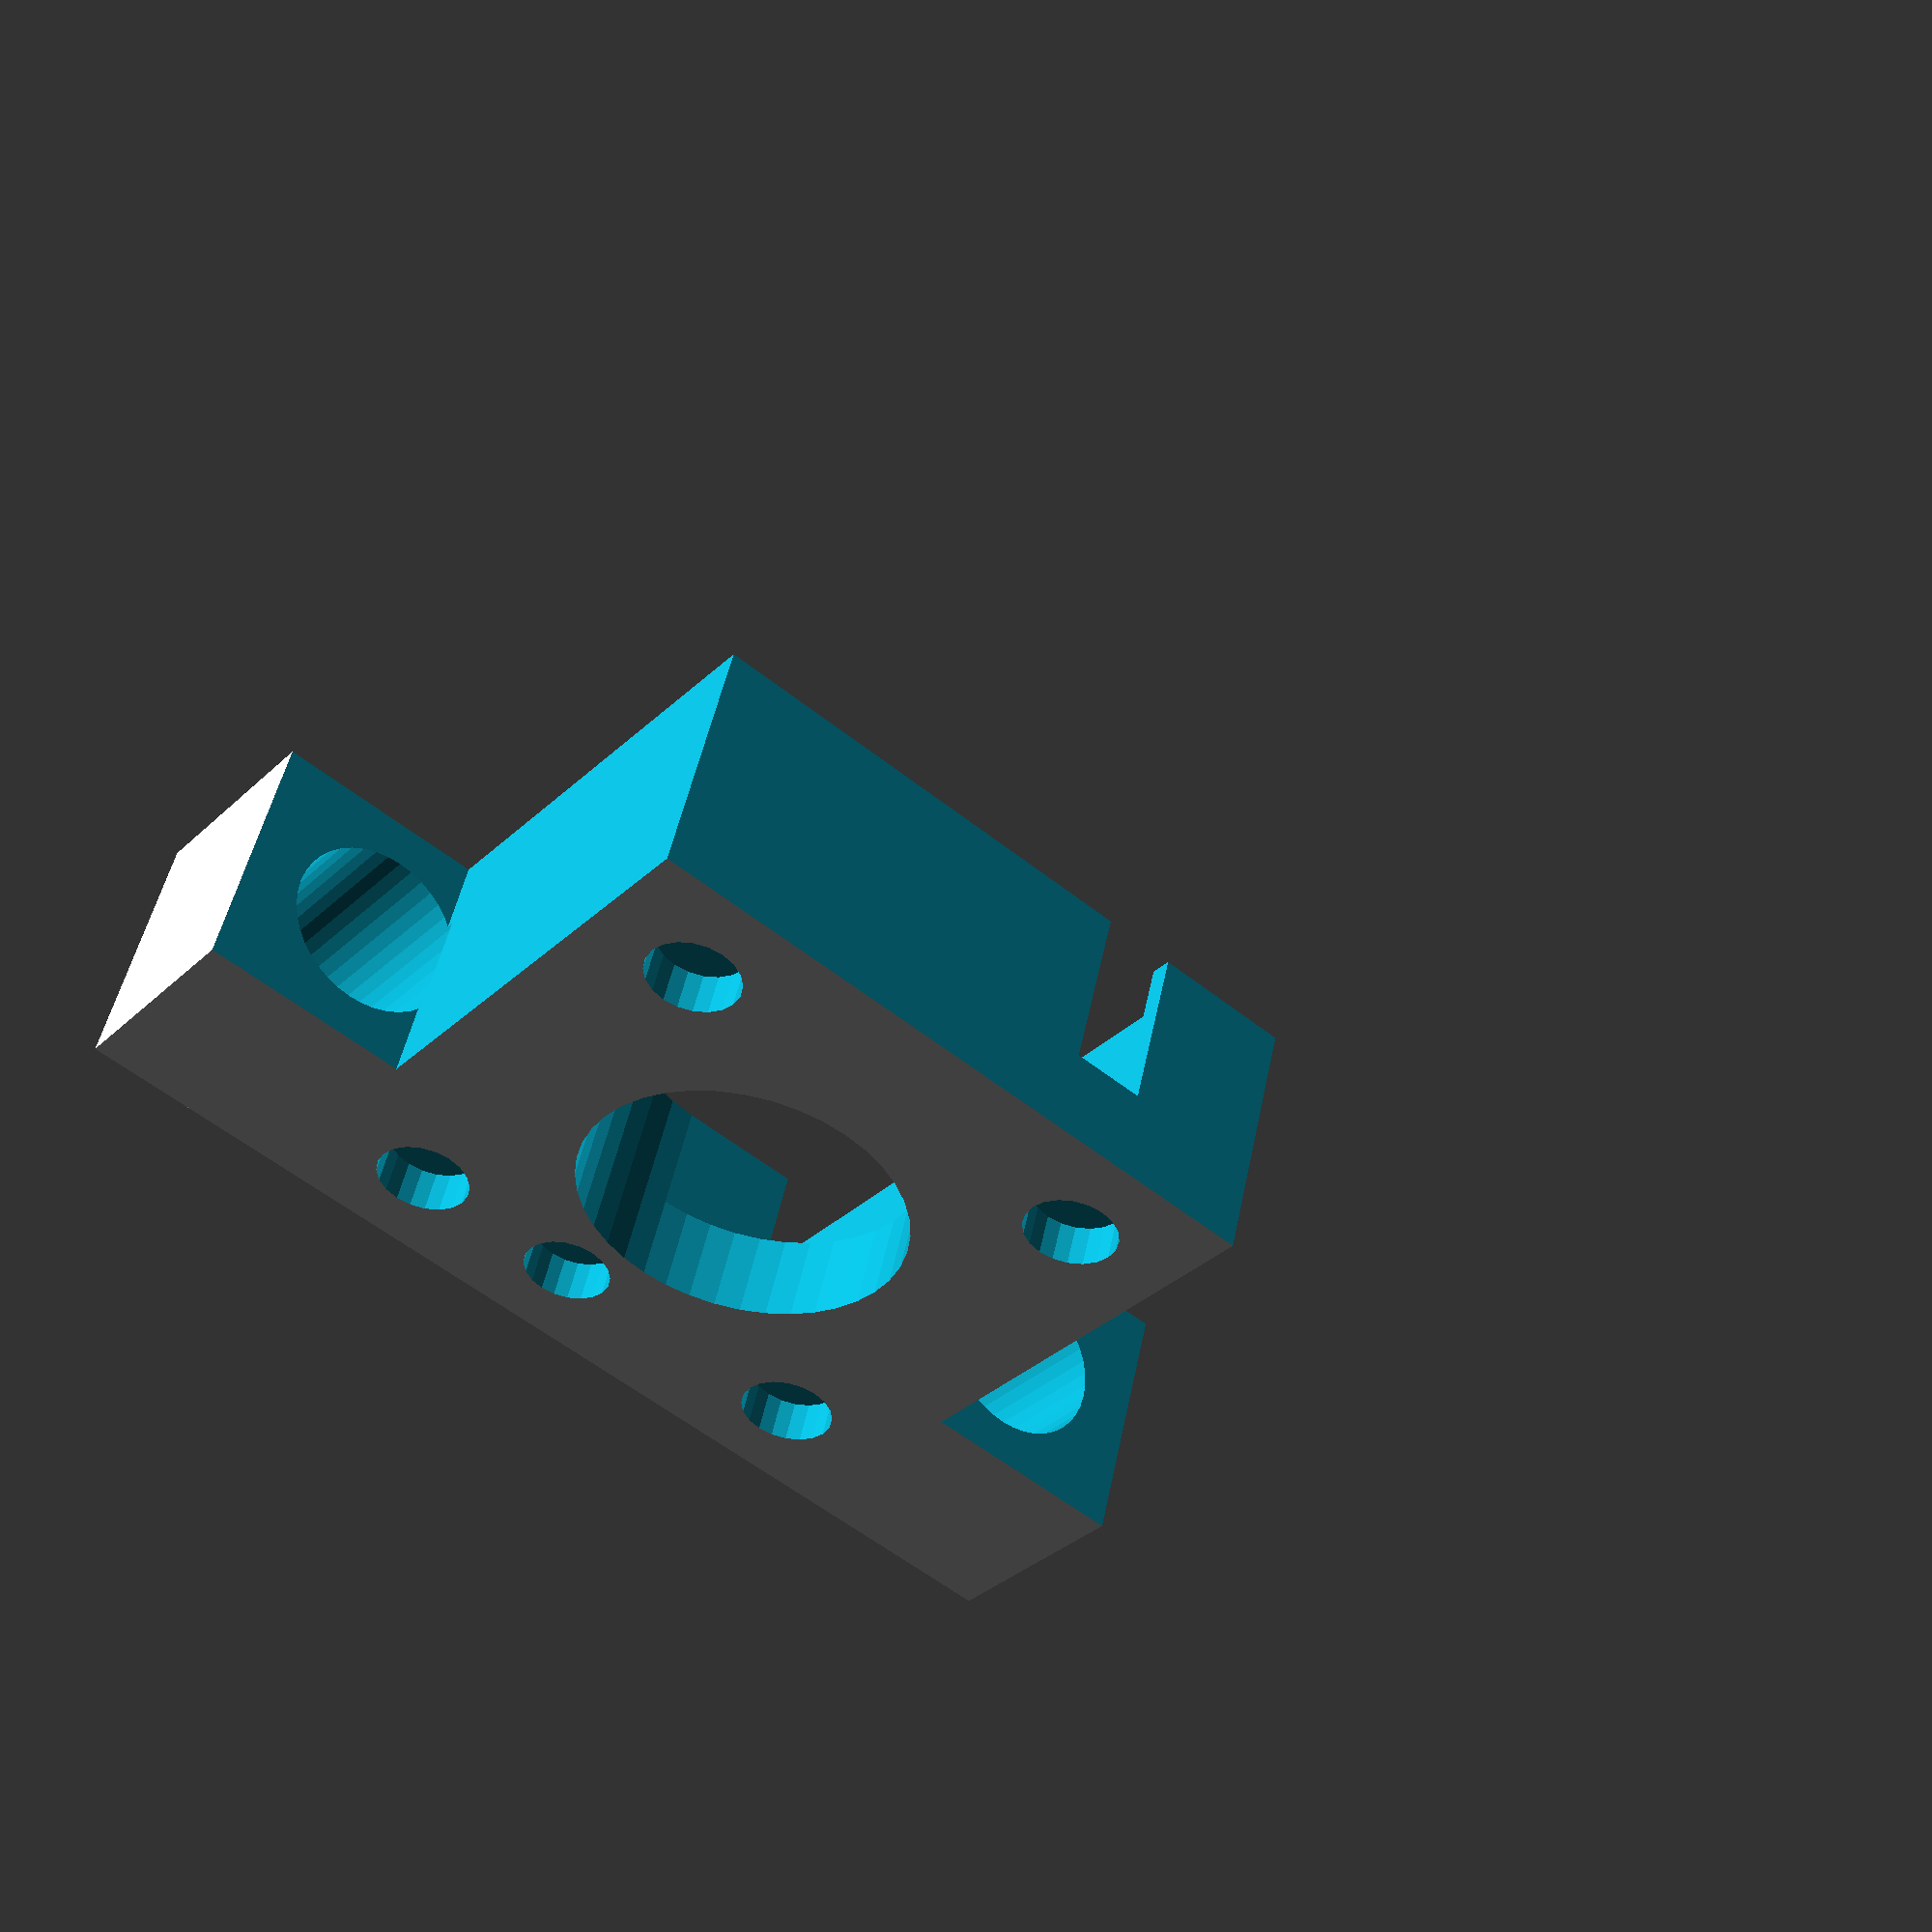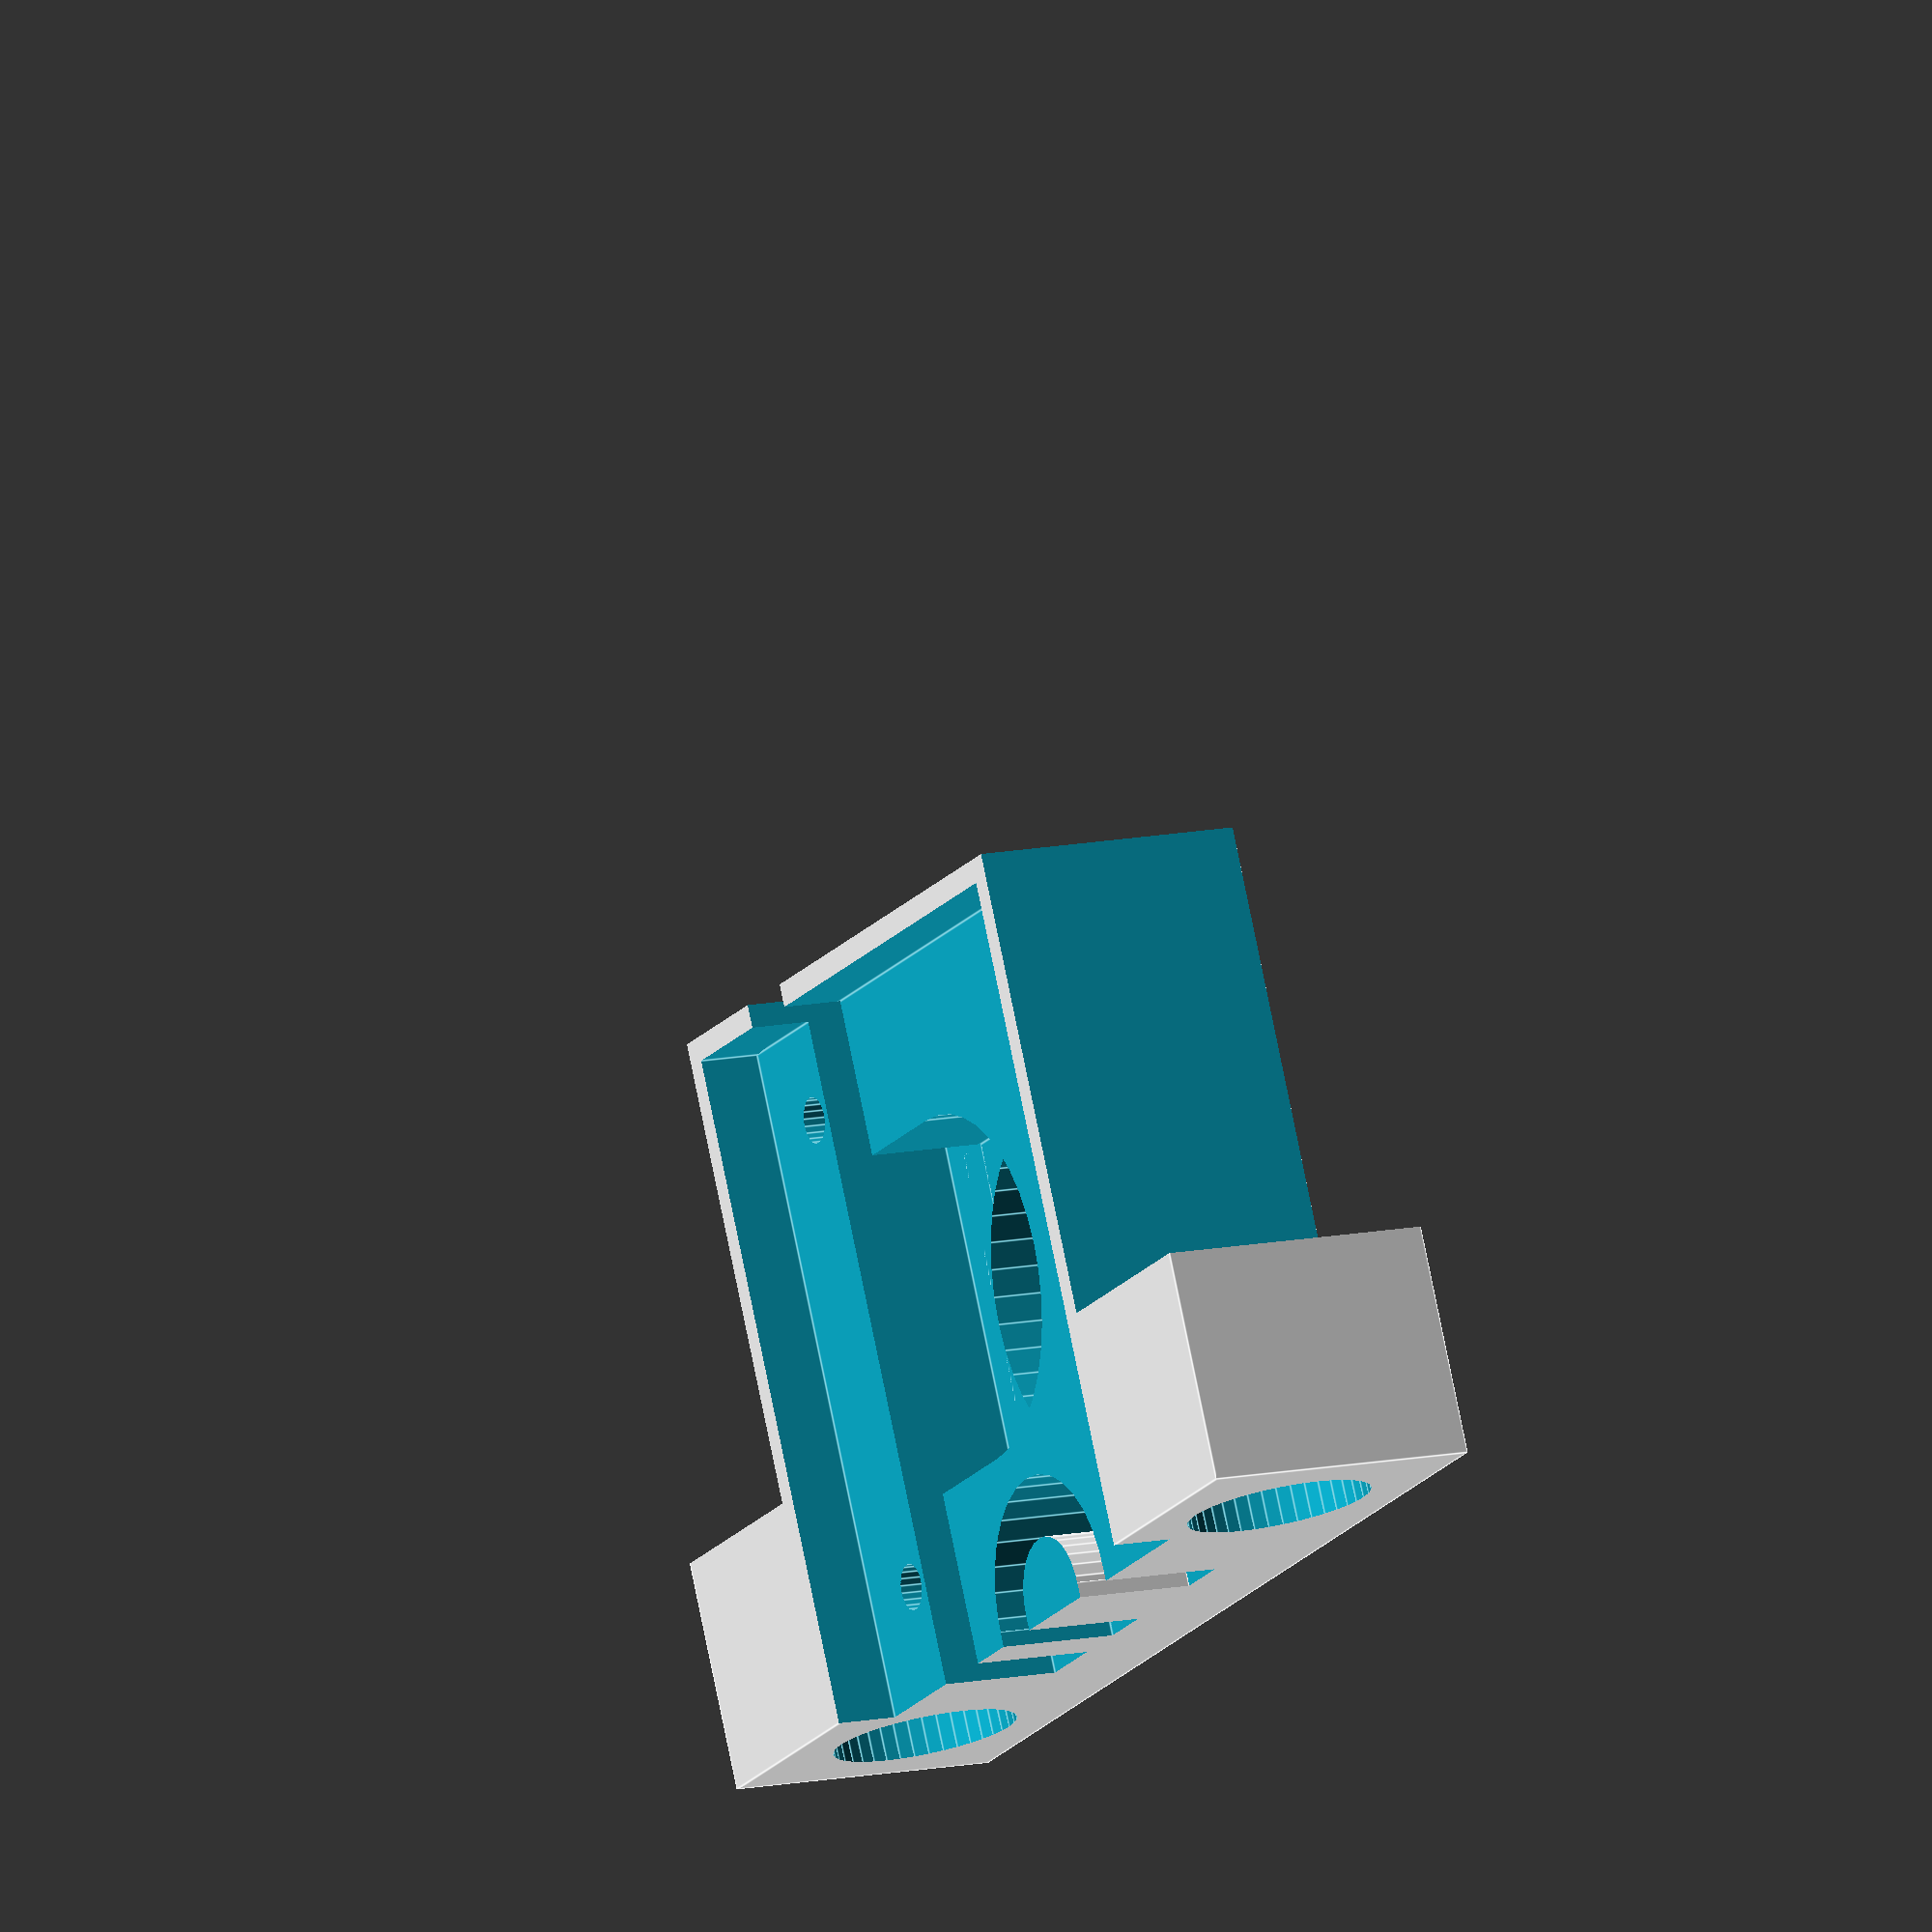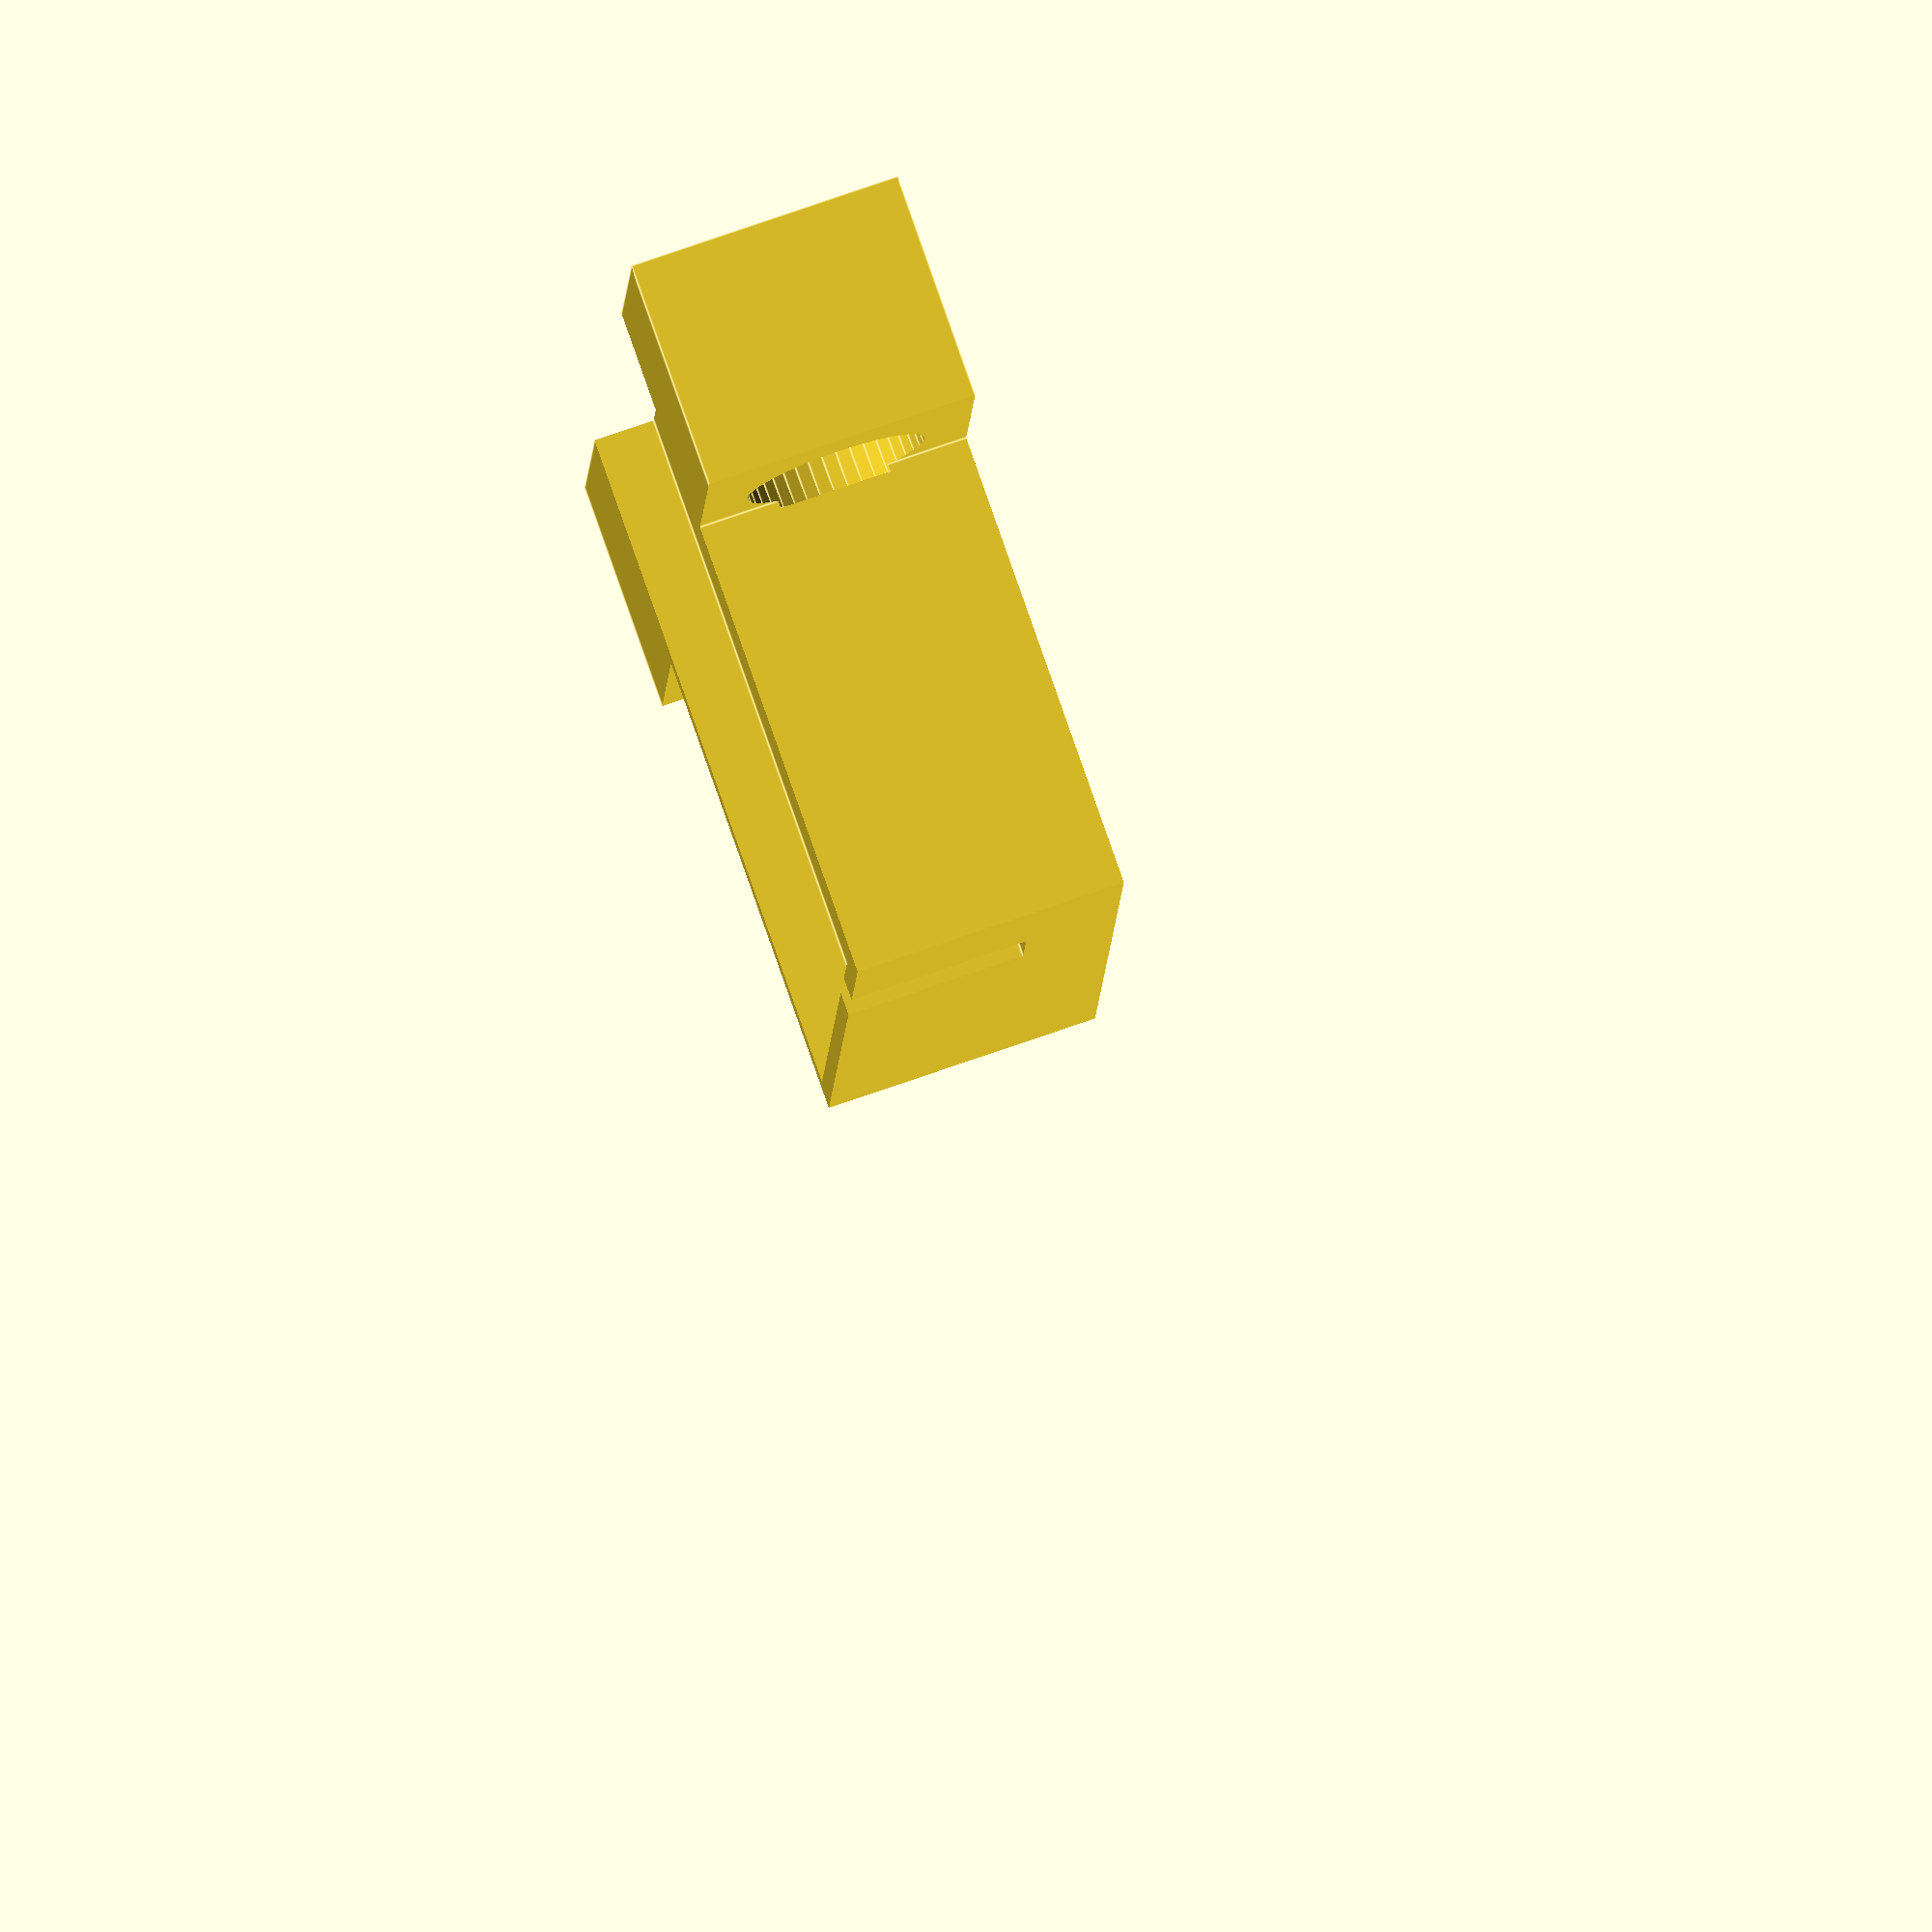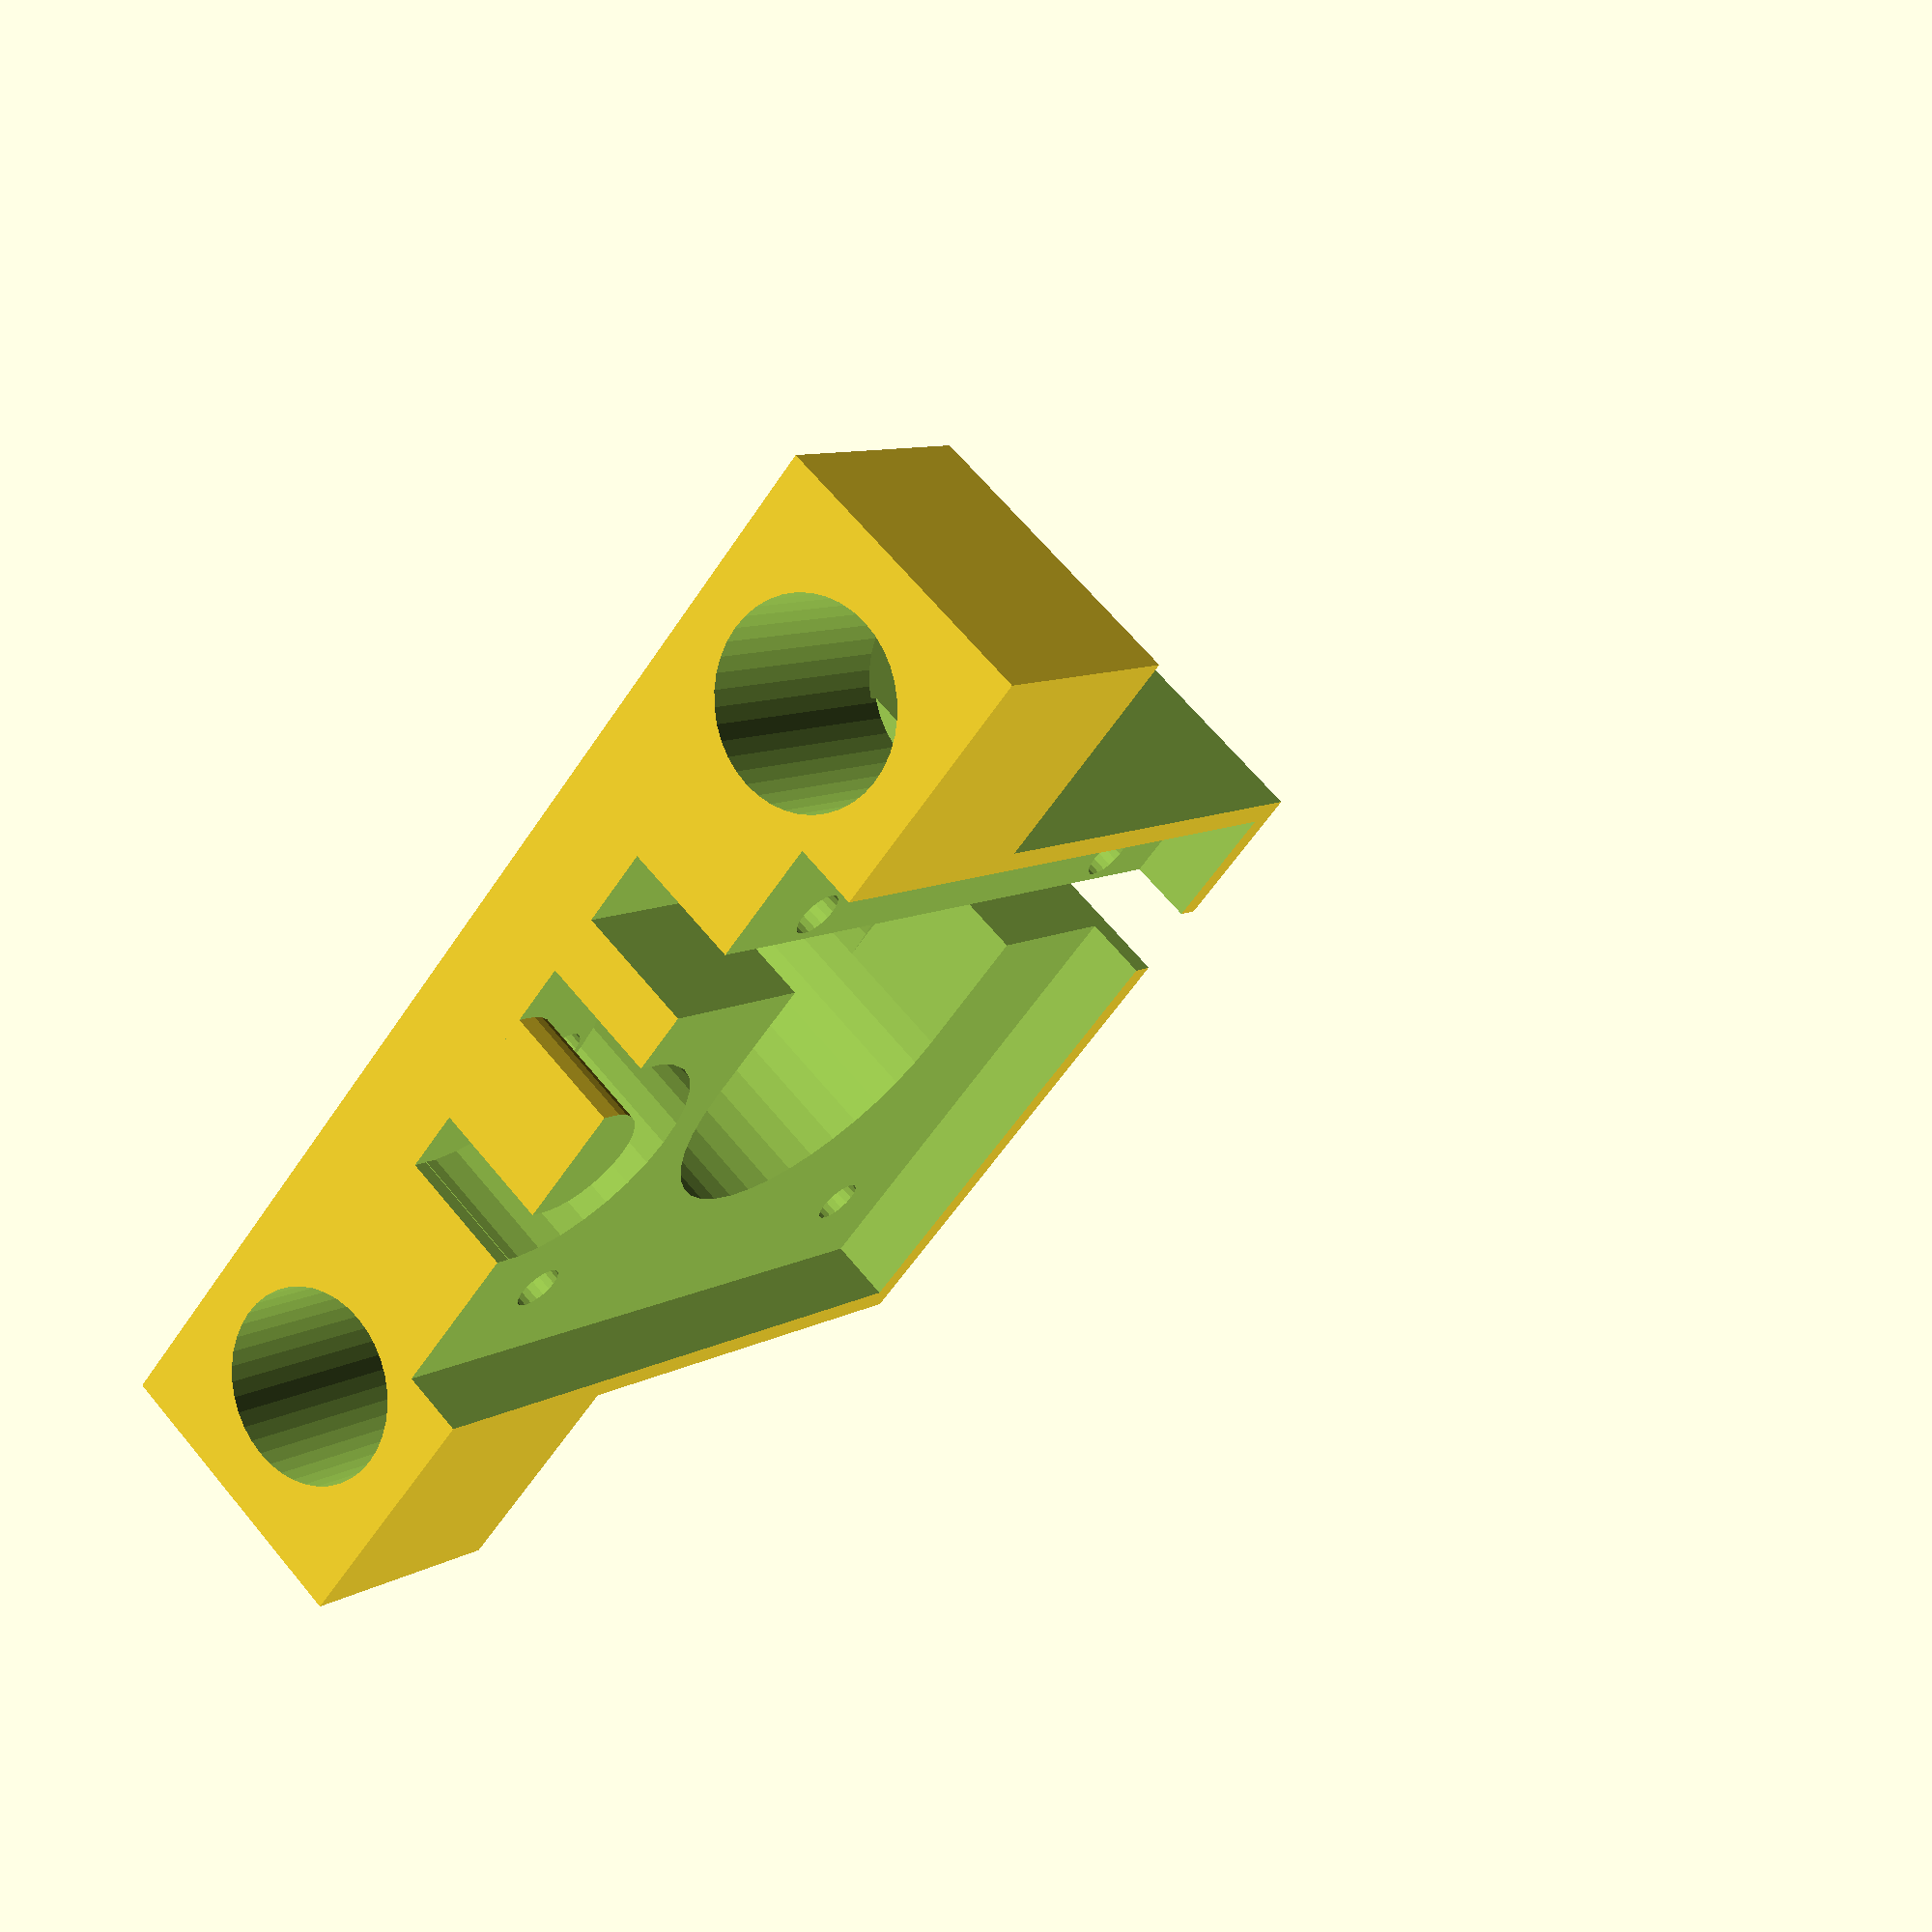
<openscad>
x=90;y=75;z=18;
x1=60;y1=15.5;
y2=9.8;
x3=25;y3=23;
d1=12;
d2=3;
x4=(x-x1)/2;
dz=31;
x5=15;
y5=22;
x6=x5+28+9;
d3=14;
d4=22.5;

v=10;
d5=16;
d6=8;
dz2=6;

module bolt() {
	translate([0,0,-1])cylinder(4,r=3.2,$fn=20);
	translate([0,0,4])cylinder(z-2,r=d2/2,$fn=20);
}
module belt() {
	difference() {
		translate([1,0,z-11.8])
		union() {
			cylinder(v,r=d5/2,$fn=30);
			translate([-d5/2,-d5/2,0]) cube([d5/2,d5,v]);
		}
		translate([1,0,z-11.8])
		union() {
			cylinder(v,r=d6/2,$fn=30);
			translate([-d6/2,-d6/2,0]) cube([d6/2,d6,v]);
		}
	}
	//translate([-1,0,z-7]) rotate([0,90,0]) cylinder(d6,r=d2/2,$fn=20);
	translate([7,0,0]){
		translate([0,0,-1])cylinder(4,r=3,$fn=20);
		translate([0,0,4])cylinder(z-6,r=d2/2,$fn=20);
	}
}
                           

difference (){
difference() {
	cube([x,y,z]);
	translate([(x-x1)/2,-1,-1]) cube([x1,y1,z+2]);
	translate([(x-x1)/2,y-y1+1,-1]) cube([x1,y1,z+2]);
	translate([x6-dz2,y5-dz2,z-4]) cube([2*dz2+dz+2,2*dz2+dz,5]);

	// направляющие
	translate([-0.5,y2,z/2]) rotate([0,90,0]) cylinder(x4+1,r=d1/2,$fn=40);
	translate([x-x4-0.5,y2,z/2]) rotate([0,90,0]) cylinder(x4+1,r=d1/2,$fn=40);
	translate([-0.5,y-y2,z/2]) rotate([0,90,0]) cylinder(x4+1,r=d1/2,$fn=40);
	translate([x-x4-0.5,y-y2,z/2]) rotate([0,90,0]) cylinder(x4+1,r=d1/2,$fn=40);

	// квадратные отверстия
	//translate([x-x3-12.1,26.3,-1]) cube([x3,y3,z+2]);
	//translate([x-x3-48,26.3,-1]) cube([x3,y3,z+2]);
	
	// болты
	translate([x5-1,y5-1.5,0]) bolt();
	//translate([x5-1,y5+dz-1.5,0]) bolt();
	translate([x5+26,y5-1.5,0]) bolt();
	translate([x5+26,y5+dz-1.5,0]) bolt();

	translate([x6,y5,0]) bolt();
	translate([x6,y5+dz,0]) bolt();
	translate([x6+dz,y5,0]) bolt();
	translate([x6+dz,y5+dz,0]) bolt();

	// пазы
	//translate([x-61.25,44.38,-1]) cylinder(z+2,r=d3/2,$fn=40);
	// круглые отверстия
	translate([x-60.9,40.9,-1]) cylinder(9,r=d4/2,$fn=40);
	translate([x-60.9,40.9,8.5]) cylinder(10,r=13/2,$fn=40);
	translate([x-60.9,40.9,z-2]) cylinder(9,r=d4/2,$fn=40);
	// мотор
	translate([x6+dz/2,y5+dz/2,-1]) cylinder(z+2,r=d4/2,$fn=40);
	translate([x6+dz/2-d4/2,y5+dz/2-d4/2,z-11.8]) cube([d4,d4/2,z+2]);
	// продольный паз для ремня
	translate([-1,24,z-11.8]) cube([x+2,5,12]);

	// для ремней
	translate([3,41,0]) belt();
	translate([x,41,0]) mirror([1,0,0]) belt();
}
translate([-2,-2,-2])cube ([46.5,100,50]) ;
}
	//translate([3,0,0]) belt();
// расчет такого y2, чтобы расстояние между осями было верным
echo((y-(47.3+63.2)/2)/2);
// расчет крепления мотора
echo("x=",x6+dz/2);
echo("y=",y5+dz/2);

// втулка
/*color([1,0.5,0.3])
translate([-0.1,y2,z/2])
rotate([0,90,0])
difference() {
	cylinder(10.3,r=11.5/2);
	translate([0,0,-0.1])cylinder(10.5,r=7.9/2);
}

	translate([26.25,5.2,3.8]) %cube([18,11.7,10.5]);
translate([26.25+11.5/2,5.25+11.5/2,4])
difference() {
	cylinder(10.3,r=11.5/2);
	translate([0,0,-0.1])cylinder(10.5,r=7.9/2);
	

}
}
*/

</openscad>
<views>
elev=312.0 azim=51.2 roll=191.1 proj=p view=solid
elev=168.0 azim=243.9 roll=117.0 proj=o view=edges
elev=107.4 azim=6.9 roll=109.4 proj=o view=edges
elev=294.2 azim=224.9 roll=320.3 proj=p view=solid
</views>
